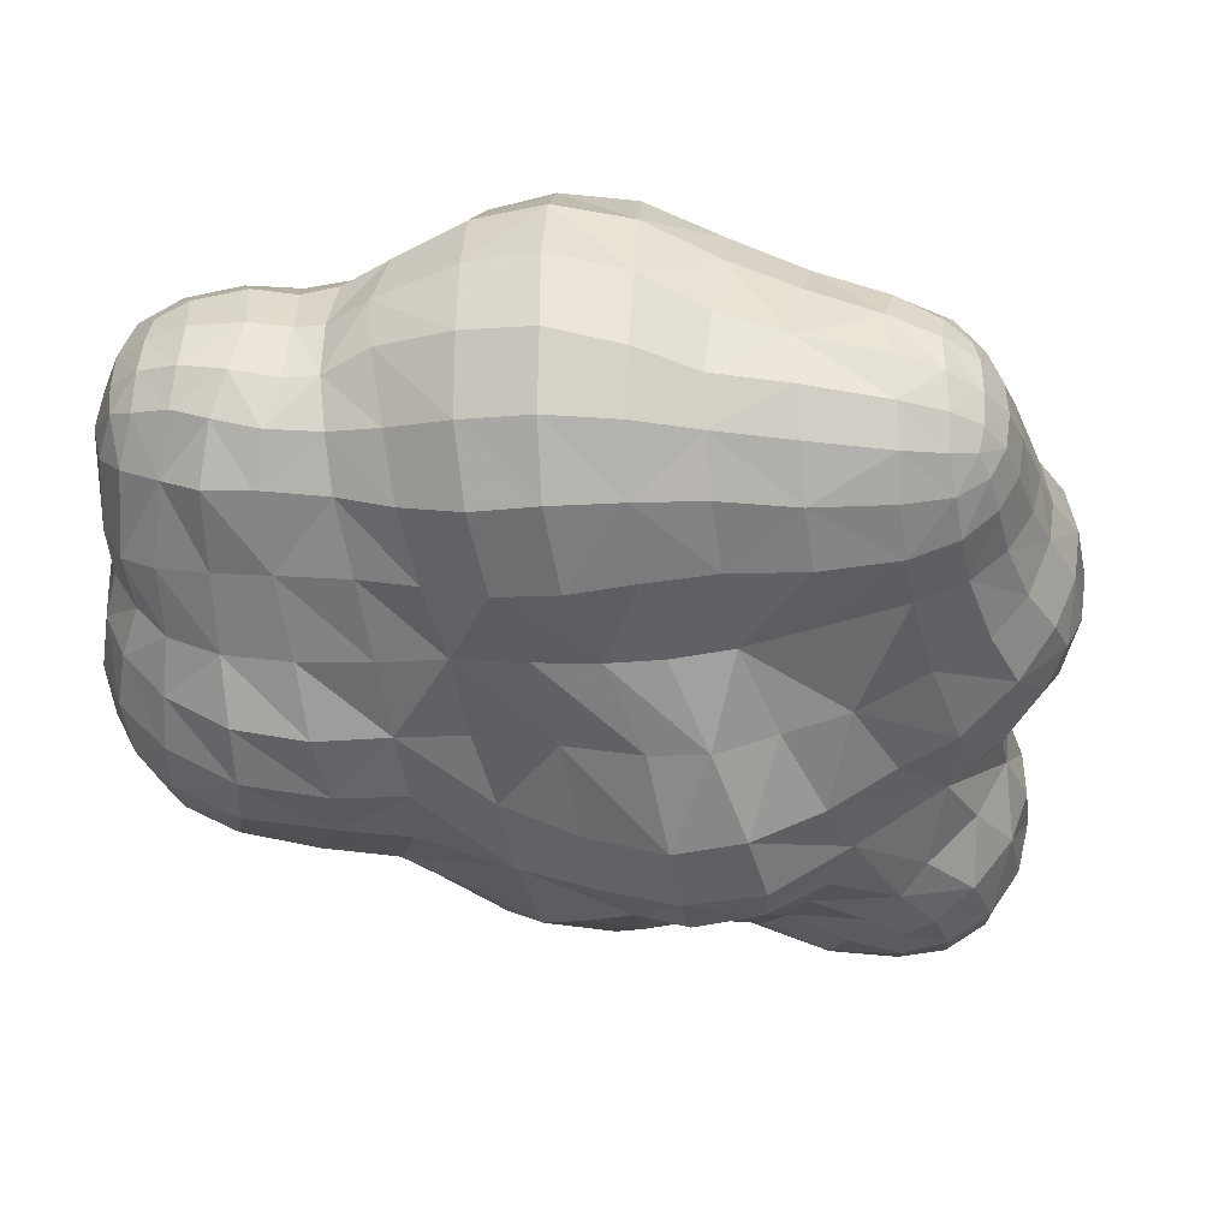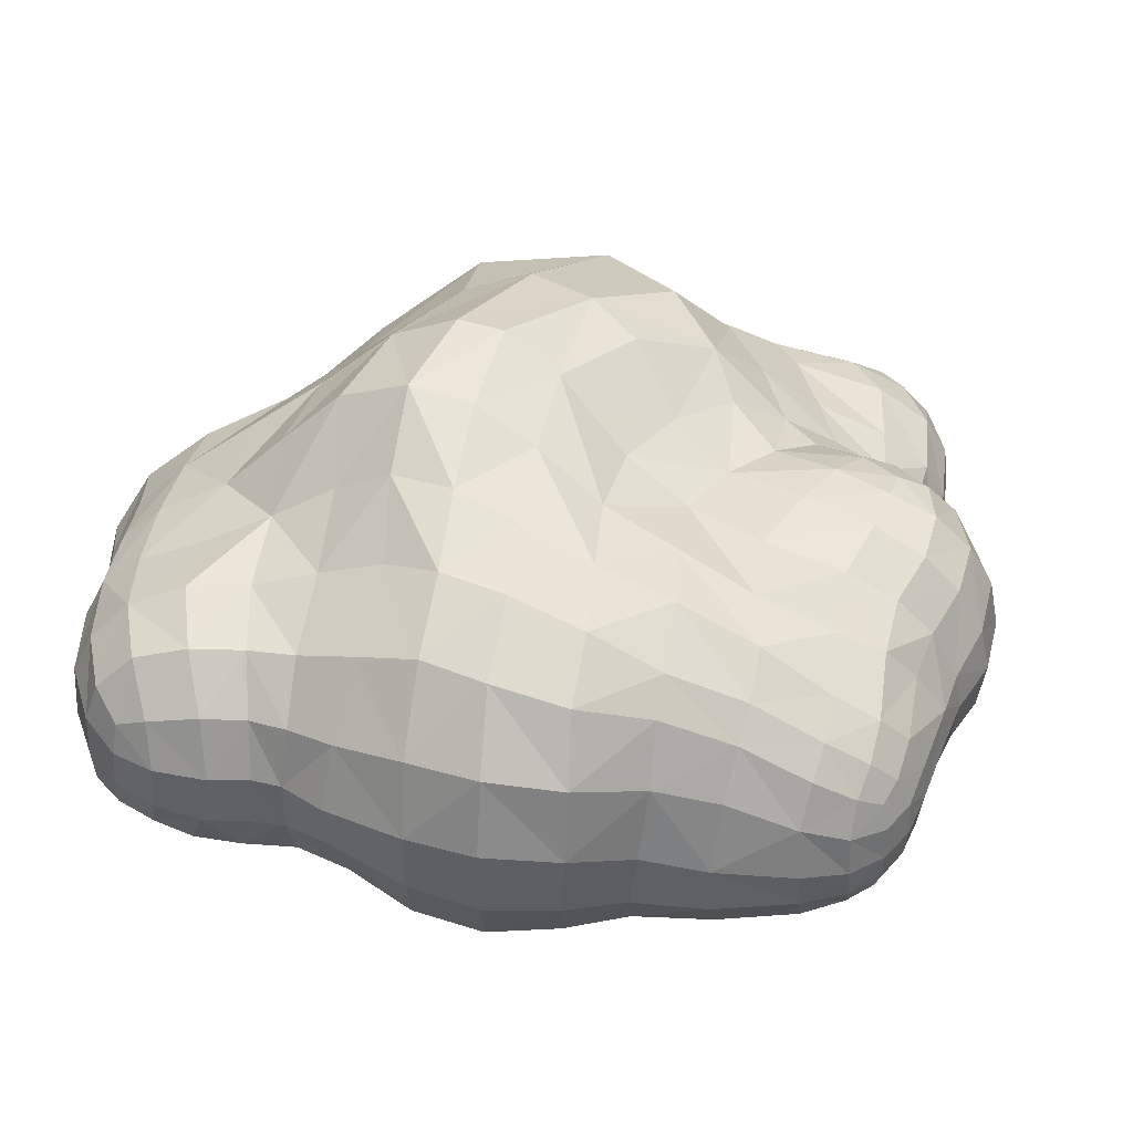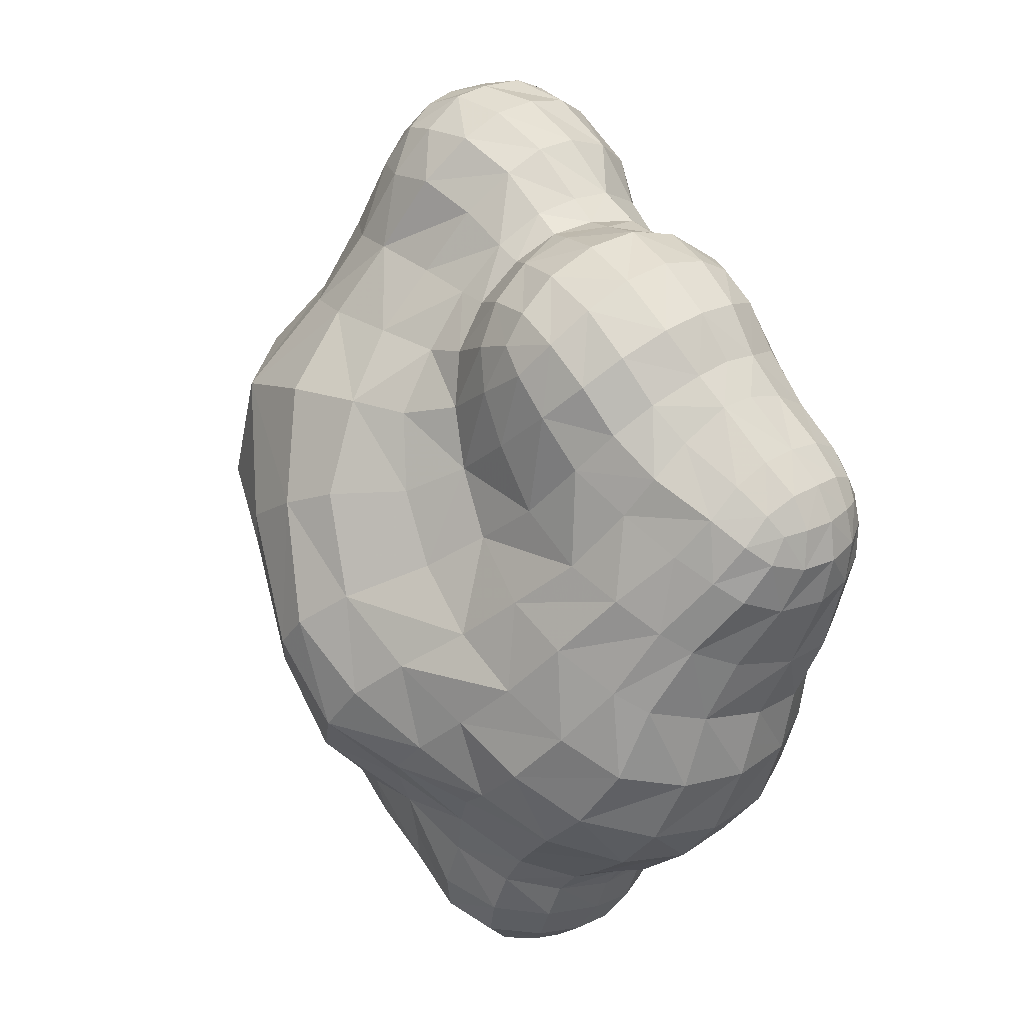
<metadata>
{"format":"obj","ext":"obj","renderer":"f3d","projection":"perspective","resolution":1024,"background":"white","views":[{"elev":-66.1,"azim":-147.1,"up":"+Y"},{"elev":12.0,"azim":-144.6,"up":"+Y"},{"elev":-12.2,"azim":-107.9,"up":"+Z"}]}
</metadata>
<code>
v -6.457 22.34 156.5
v -0.2385 0.9546 141.1
v -11.73 44.74 142.8
v -22.12 -6.728 116.9
v -5.019 -13.38 114.7
v 22.64 -14.48 112.9
v -50.8 -6.693 105.7
v 20.76 69.45 95.66
v 44.37 -10.48 89.61
v -45.35 35.25 88.48
v -57.65 -28.88 60.75
v -64.06 -11.53 51.58
v 84.22 -7.027 52.48
v 85.89 23.87 39.01
v 52.12 -11.82 -10.08
v 41.21 0.473 -16.22
v -7.993 28.13 155.7
v -14.99 22.99 154.4
v -9.937 16.41 155.5
v -0.2108 20.52 155.4
v 0.1335 28.33 154.6
v 2.672 4.349 146
v -4.862 5.685 149.1
v -6.225 0.1217 141.5
v 2.983 -1.846 133.6
v 8.941 2.492 137.5
v -4.725 -4.336 131.7
v -11.46 40.86 148.3
v -2.696 43.55 145.4
v -3.218 47.56 137.9
v -10.85 47.68 132.7
v -18.04 42.64 140.3
v -19.69 37.07 147.3
v -33.72 -7.789 114.1
v -29.89 -17.07 105.3
v -19.24 -18.47 104
v -11.58 -4.048 128.8
v -22.14 1.175 128.2
v -6.86 -23.36 102
v 2.332 -11.29 119.6
v 8.441 -25.42 108.8
v 12.35 -21.05 113.7
v 4.747 -30.66 96.68
v 15.49 -14.77 115.7
v 23.33 -20.2 109.7
v 27.35 -7.611 112.7
v 19.46 -3.731 119.3
v 31.53 -13.67 106.1
v -54.37 -0.5738 105.7
v -57.47 -5.134 96.78
v -51.37 -11.48 99.47
v -42.27 -15.36 102.7
v -43.86 -7.54 110.1
v -46.21 2.075 113.4
v 32.61 61.87 109.4
v 49.16 61.7 96.8
v 40.14 68.05 81.86
v 2.305 64.32 90.13
v 0.4849 56.17 106.5
v 11.06 57.63 112.1
v 20.65 54.34 118.2
v 41.08 -7.057 105.7
v 32.66 -18.65 96.35
v 55.48 -0.4996 93.59
v 50.49 2.62 106.7
v 28.31 -22.33 85.55
v 38.45 -16.06 75.98
v 54.68 -10.58 76.01
v 61.93 -1.822 81.21
v 49.02 -17.05 66.82
v -37.49 37.7 90.2
v -37 36.82 81.55
v -47.25 33.44 82.31
v -53.84 29.43 86.8
v -48.33 32.98 94.07
v -60.17 -26.07 58.52
v -57.2 -28.38 53
v -54.2 -31.36 57.5
v -56.94 -28.12 65.47
v -60.93 -23.69 64.35
v -51.56 -31.96 63.77
v -64.76 -7.942 55.05
v -62.78 -4.393 49.37
v -62.09 -9.863 46.57
v -63.97 -16.15 53.11
v -64.97 -13.24 59.08
v -61.07 -16.77 46.42
v 87.59 -0.2613 50.48
v 83.85 3.46 61.69
v 79.7 -7.136 60.78
v 74.46 -15.62 55.86
v 81.84 -12.15 46.59
v 86.08 -4.992 40.41
v 88.44 17.91 42.37
v 87.23 14.31 32.97
v 84 23.74 32.16
v 82.79 29.23 44.73
v 85.36 23.11 51.27
v 79.05 32.23 36.28
v 48.08 -15.43 -9.193
v 44.84 -10.95 -13.24
v 51.16 -6.78 -12.49
v 58.4 -10.26 -4.707
v 54.78 -16.23 -2.866
v 42.78 -5.013 -15.35
v 35.47 -6.928 -14.14
v 35.25 1.693 -15.46
v 38.76 11.68 -14.43
v 45.62 6.172 -16
v 49.57 -0.1052 -14.67
v 51.67 12.77 -10.85
v 56.96 6.258 -9.717
v 58.9 -2.149 -7.431
v 63.03 13.05 -0.5139
v 65.56 3.356 1.516
v 65.83 -7.747 5.642
v 70.31 6.744 10.65
v 70.16 -4.382 13.53
v 67.98 -11.7 18.17
v 64.03 -14.42 9.312
v 64.89 -17.32 23.12
v 58.96 -18.79 12.41
v 49.4 -20.06 0.8492
v 51.24 -21.93 16.72
v 43.84 -24.12 4.418
v 36.83 -21.11 -3.385
v 41.94 -18.34 -7.234
v 31.42 -16.33 -7.212
v 38.11 -14.06 -11.36
v 27.1 -8.142 -10
v 25.31 -16.8 -1.841
v 21.55 -8.258 -5.459
v 20.55 2.299 -6.9
v 26.68 2.724 -11.82
v 22.31 13.39 -5.052
v 29.96 13.63 -10.51
v 26.9 22.42 1.572
v 35.73 22.24 -4.596
v 44.76 18.78 -8.901
v 41.54 27.2 5.795
v 52.01 23.69 1.49
v 58.73 19.43 -0.4794
v 56.78 30.03 11.65
v 63.04 25.33 9.354
v 67.56 17.58 9.354
v 68.18 28.81 18.55
v 73.07 20.11 16.61
v 76.4 9.229 16.95
v 79.41 22.53 23.98
v 82.9 11.34 24.07
v 83.15 0.08745 26.66
v 76.6 -2.203 19.3
v 81.33 -9.185 30.82
v 75 -10.85 23.8
v 76.9 -16.69 38.67
v 71.14 -17.7 31.07
v 69.38 -20.88 48.7
v 63.96 -22.79 39.51
v 58.3 -20.92 28.99
v 54.42 -23.49 47.91
v 48.74 -22.87 35.65
v 42.74 -23.89 21.74
v 38.13 -23.68 42.15
v 32.14 -25.74 28.42
v 27.18 -25.72 15.67
v 36.9 -24.67 8.633
v 22.97 -23.23 7.162
v 30.73 -22.61 1.851
v 20.01 -17.29 0.9422
v 14.55 -26.4 10.47
v 10.73 -18.75 1.084
v 8.454 -11.48 -3.427
v 16.99 -9.122 -3.248
v 4.911 0.09118 -4.392
v 14.22 1.275 -4.787
v 3.368 14.14 -0.7298
v 14.43 13.03 -1.848
v 4.654 27.44 8.867
v 16.71 24.87 6.499
v 8.858 40.61 15.95
v 20.38 37.14 15.41
v 31.11 31.85 11.7
v 24.57 51.47 22.03
v 35.47 43.38 19.64
v 45.88 35.07 16.88
v 39.1 50.97 34.59
v 50.42 43.13 28.34
v 61.06 35.69 22.6
v 55.09 45.83 43.99
v 66.27 39.51 34.67
v 74.46 32.15 27.71
v 72.05 38.22 45.87
v 61.98 45.4 57.46
v 67.12 41.51 64.7
v 75.86 34.84 53.28
v 70.52 32.46 72.11
v 77.62 28.47 61.64
v 71.9 21.23 77.92
v 77.66 18.87 69.68
v 85.64 13.85 58.46
v 89.31 9.224 48.08
v 75.92 7.323 71.79
v 68.35 10.56 81.48
v 70.93 -4.813 71.55
v 63.56 -13.62 66.74
v 58.75 -19.71 59.22
v 44.04 -20.73 55.35
v 34.16 -19.13 62.17
v 28.1 -23.96 47.76
v 22.19 -23.29 69.65
v 17.16 -26.85 53.99
v 14.4 -34.07 39.08
v 23.66 -28.64 33.85
v 9.267 -36.02 25.26
v 19.11 -29.83 20.94
v 3.578 -32.3 13.5
v -1.24 -38.5 29.77
v -7.762 -35.23 18.53
v -13.9 -27.62 9.555
v -2.537 -24.38 4.331
v -18.1 -16.26 3.139
v -6.612 -14.16 -1.396
v -20.61 -2.783 0.7547
v -8.566 -0.7071 -3.262
v -20.14 12.34 3.497
v -8.866 15.2 0.4674
v -17.97 24.73 11.69
v -6.238 27.48 9.105
v -12.35 33.83 22.3
v -2.188 39.07 18.53
v -7.837 44.46 33.53
v 1.58 51.25 29.1
v 11.69 54.14 24.37
v 6.223 61.6 43.52
v 13.99 63.24 40.84
v 27.21 59.83 39.47
v 17.39 68.57 67.08
v 29.74 65.26 63.16
v 44.2 54.62 52.98
v 54.06 56.08 70.2
v 61.45 50.78 79.31
v 57.77 49.67 103.3
v 66.46 40.24 87.27
v 61.85 32.94 107
v 67.83 27.04 91.85
v 59.12 16.8 107.9
v 63.93 13.02 93.66
v 49.47 36.54 118.8
v 49.84 21.94 118.9
v 42.98 9.029 118
v 35.92 26.07 126.1
v 32.68 15.55 126.1
v 27.79 8.023 124.1
v 36.02 0.3721 116
v 24.64 17.21 133.3
v 21.05 10.18 131
v 13.95 1.07 127.2
v 14.12 9.108 141.3
v 8.141 -6.145 123.2
v 16.69 16.67 143.2
v 6.637 17.98 151.4
v 5.119 11.11 150
v -2.179 12.77 154.2
v -13.26 8.827 150
v -20.22 15.27 149
v -23.63 7.775 139
v -14.91 0.506 139.6
v -24.95 23.39 145.9
v -28.79 16.32 137.2
v -29.93 9.513 126.5
v -30.83 23.55 133.7
v -33.07 17.19 123.3
v -35.02 14.45 118.2
v -31.93 4.745 120.5
v -40.24 13.04 115.7
v -37.12 2.649 116.5
v -49.35 11.31 111.9
v -41.47 21.84 112.1
v -50.76 20.26 107.5
v -58.72 16.17 98.9
v -57.71 8.196 103.3
v -62.16 10.05 88.98
v -61.3 2.56 93.25
v -61.51 3.436 81.17
v -60.65 -2.551 84.64
v -57.72 -8.969 87.19
v -61.55 -6.707 78.06
v -58.22 -13.83 79.67
v -52.6 -21.06 79.9
v -50.95 -15.76 90.52
v -43.04 -20.3 91.64
v -45.7 -25.68 79.1
v -37.11 -28 76.62
v -32.89 -22.14 90.65
v -55.23 -25.98 71.47
v -48.76 -30.6 70.68
v -40.53 -33.49 67.81
v -28.33 -35.06 61.36
v -23.69 -28.8 72.17
v -44.46 -34.61 59.28
v -32.73 -36.17 51.54
v -21.77 -35.71 43.4
v -16.74 -34.28 54.56
v -48.41 -33.4 52.31
v -37.38 -34.04 43.05
v -26.39 -33.19 34.37
v -17.99 -34.74 26.33
v -11.8 -37.51 36.39
v -40.72 -29.74 36.54
v -30.2 -28.32 28.29
v -23.31 -28.43 18.84
v -34.75 -18.92 23.82
v -28.33 -17.75 12.67
v -38.63 -6.194 21.51
v -31.09 -4.893 9.681
v -39.36 5.382 22.07
v -30.96 8.33 10.71
v -38.76 12.18 25.43
v -29.04 19.11 17.67
v -35.44 21.87 33.48
v -23.83 27.86 27.22
v -29.12 28.26 43.33
v -17.55 34.94 38.72
v -22.37 32.45 56.97
v -12.73 40.76 52.67
v -2.563 54.31 47.57
v -13.24 45.3 67.07
v -4.598 58.44 67.42
v 4.38 65.02 67.13
v -9.662 55.32 85.32
v -15.6 46.62 82.07
v -19.17 42.19 94.27
v -10.85 49.67 99.91
v -23.26 37.06 105.3
v -16.12 42.37 111.5
v -6.785 48.71 118.7
v 0.4232 51.4 123.2
v -24.55 36.45 121.3
v -19.48 43.63 128.7
v -29.96 29.79 128.3
v -25.39 37.28 136.3
v -26.64 30.84 142
v -18.18 30.98 150.9
v -9.081 35.54 152.7
v -0.2492 36.61 151.7
v 7.432 36.51 147.9
v 4.794 43.33 142.3
v 7.557 26.76 151.1
v 16.77 26.22 143.3
v 14.74 36.67 141.2
v 24.84 37.09 131.3
v 18.8 44.65 129.8
v 11.67 43.9 137.2
v 25.69 26.99 133.5
v 35.82 37.54 125.4
v 43.92 50.6 115.9
v 29.96 47.22 122.6
v 8.812 50.09 128.8
v -28.95 31.24 113.7
v -32.39 24.4 119.7
v -32.86 29.08 109.3
v -35.71 22.34 114.7
v -39.91 29.75 106.7
v -28.84 34.83 101.7
v -39.1 35.24 98.85
v -50 27.94 101.2
v -57.51 23.43 92.85
v -56.33 24.12 78.51
v -60.4 17.92 83.51
v -55.81 18.06 70.09
v -59.82 11.93 75.32
v -58.28 11.18 61.96
v -60.54 6.007 68.58
v -62.61 -0.8939 75.3
v -63.92 -2.509 60.29
v -64.26 -8.12 65.17
v -62.99 -13.98 68.3
v -63.56 -18.73 61.87
v -60.01 -20.25 70.7
v -62.48 -21.75 55.47
v -59.53 -23.38 48.93
v -53.96 -23.4 42.19
v -51.65 -29.44 46.8
v -55.54 -14.46 39.52
v -46.49 -9.424 30.76
v -43.15 -21.88 32.48
v -57.36 -6.248 40.32
v -48.23 0.2063 32.28
v -57.54 -0.259 43.44
v -48.36 6.658 35.38
v -55.72 6.436 48.34
v -46.7 14.5 41.24
v -52.07 14.78 56.3
v -41.17 21.06 48.47
v -48.8 22.94 64.84
v -35.68 27.53 59.62
v -48.66 29.29 74.32
v -36.31 33.3 71.65
v -22.17 36.28 70.27
v -24.58 38.78 81.65
v -26.75 38.65 92.25
v -61.76 1.77 54.21
v 4.574 -36.38 43.87
v -5.893 -35.41 48.93
v 7.467 -29.16 59.14
v -1.309 -29.9 63.63
v -11.16 -29.32 68.13
v 1.354 -31.24 80.33
v -8.542 -27.11 84.94
v -19.38 -24.21 89.12
v 10.22 -29.35 75.83
v 16.4 -29.86 92.2
v 20.95 -26.23 102.4
v 88.17 4.1 35.88
v 1.799 46.58 137.6
v 6.799 47.54 134.3
g Group3206
f 1 17 18 19
f 1 20 21 17
f 2 22 23 24
f 2 25 26 22
f 2 24 27 25
f 3 28 29 30
f 3 30 31 32
f 3 32 33 28
f 4 34 35 36
f 4 5 37 38
f 4 36 39 5
f 5 40 27 37
f 5 41 42 40
f 5 39 43 41
f 6 44 42 45
f 6 46 47 44
f 6 45 48 46
f 7 49 50 51
f 7 51 52 53
f 7 53 54 49
f 8 55 56 57
f 8 58 59 60
f 8 60 61 55
f 9 62 48 63
f 9 64 65 62
f 9 63 66 67
f 9 68 69 64
f 9 67 70 68
f 10 71 72 73
f 10 73 74 75
f 11 76 77 78
f 11 79 80 76
f 11 78 81 79
f 12 82 83 84
f 12 85 86 82
f 12 84 87 85
f 13 88 89 90
f 13 90 91 92
f 13 92 93 88
f 14 94 95 96
f 14 97 98 94
f 14 96 99 97
f 15 100 101 102
f 15 103 104 100
f 16 105 106 107
f 16 107 108 109
f 16 109 110 105
f 110 102 101 105
f 110 109 111 112
f 110 112 113 102
f 113 103 15 102
f 113 112 114 115
f 113 115 116 103
f 116 115 117 118
f 116 118 119 120
f 116 120 104 103
f 120 119 121 122
f 120 122 123 104
f 123 122 124 125
f 123 125 126 127
f 123 127 100 104
f 127 126 128 129
f 127 129 101 100
f 129 128 130 106
f 129 106 105 101
f 130 128 131 132
f 130 132 133 134
f 130 134 107 106
f 134 133 135 136
f 134 136 108 107
f 136 135 137 138
f 136 138 139 108
f 139 111 109 108
f 139 138 140 141
f 139 141 142 111
f 142 114 112 111
f 142 141 143 144
f 142 144 145 114
f 145 117 115 114
f 145 144 146 147
f 145 147 148 117
f 148 147 149 150
f 148 150 151 152
f 148 152 118 117
f 152 151 153 154
f 152 154 119 118
f 154 153 155 156
f 154 156 121 119
f 156 155 157 158
f 156 158 159 121
f 159 158 160 161
f 159 161 162 124
f 159 124 122 121
f 162 161 163 164
f 162 164 165 166
f 162 166 125 124
f 166 165 167 168
f 166 168 126 125
f 168 167 169 131
f 168 131 128 126
f 169 167 170 171
f 169 171 172 173
f 169 173 132 131
f 173 172 174 175
f 173 175 133 132
f 175 174 176 177
f 175 177 135 133
f 177 176 178 179
f 177 179 137 135
f 179 178 180 181
f 179 181 182 137
f 182 140 138 137
f 182 181 183 184
f 182 184 185 140
f 185 143 141 140
f 185 184 186 187
f 185 187 188 143
f 188 146 144 143
f 188 187 189 190
f 188 190 191 146
f 191 149 147 146
f 191 190 192 99
f 191 99 96 149
f 192 190 189 193
f 192 193 194 195
f 192 195 97 99
f 195 194 196 197
f 195 197 98 97
f 197 196 198 199
f 197 199 200 98
f 200 201 94 98
f 200 199 202 89
f 200 89 88 201
f 202 199 198 203
f 202 203 69 204
f 202 204 90 89
f 204 69 68 205
f 204 205 91 90
f 205 68 70 206
f 205 206 157 91
f 206 70 207 160
f 206 160 158 157
f 207 70 67 208
f 207 208 209 163
f 207 163 161 160
f 209 208 210 211
f 209 211 212 213
f 209 213 164 163
f 213 212 214 215
f 213 215 165 164
f 215 214 216 170
f 215 170 167 165
f 216 214 217 218
f 216 218 219 220
f 216 220 171 170
f 220 219 221 222
f 220 222 172 171
f 222 221 223 224
f 222 224 174 172
f 224 223 225 226
f 224 226 176 174
f 226 225 227 228
f 226 228 178 176
f 228 227 229 230
f 228 230 180 178
f 230 229 231 232
f 230 232 233 180
f 233 183 181 180
f 233 232 234 235
f 233 235 236 183
f 236 186 184 183
f 236 235 237 238
f 236 238 239 186
f 239 189 187 186
f 239 238 57 240
f 239 240 193 189
f 240 57 56 241
f 240 241 194 193
f 241 56 242 243
f 241 243 196 194
f 243 242 244 245
f 243 245 198 196
f 245 244 246 247
f 245 247 203 198
f 247 246 65 64
f 247 64 69 203
f 246 244 248 249
f 246 249 250 65
f 250 249 251 252
f 250 252 253 254
f 250 254 62 65
f 254 253 47 46
f 254 46 48 62
f 253 252 255 256
f 253 256 257 47
f 257 256 258 26
f 257 26 25 259
f 257 259 44 47
f 259 25 27 40
f 259 40 42 44
f 258 256 255 260
f 258 260 261 262
f 258 262 22 26
f 262 261 20 263
f 262 263 23 22
f 263 20 1 19
f 263 19 264 23
f 264 19 18 265
f 264 265 266 267
f 264 267 24 23
f 267 266 38 37
f 267 37 27 24
f 266 265 268 269
f 266 269 270 38
f 270 269 271 272
f 270 272 273 274
f 270 274 4 38
f 274 273 275 276
f 274 276 34 4
f 276 275 277 54
f 276 54 53 34
f 277 275 278 279
f 277 279 280 281
f 277 281 49 54
f 281 280 282 283
f 281 283 50 49
f 283 282 284 285
f 283 285 286 50
f 286 285 287 288
f 286 288 289 290
f 286 290 51 50
f 290 291 52 51
f 290 289 292 291
f 292 293 294 291
f 292 289 295 296
f 292 296 297 293
f 297 298 299 293
f 297 296 81 300
f 297 300 301 298
f 301 302 303 298
f 301 300 304 305
f 301 305 306 302
f 306 307 308 302
f 306 305 309 310
f 306 310 311 307
f 311 219 218 307
f 311 310 312 313
f 311 313 221 219
f 313 312 314 315
f 313 315 223 221
f 315 314 316 317
f 315 317 225 223
f 317 316 318 319
f 317 319 227 225
f 319 318 320 321
f 319 321 229 227
f 321 320 322 323
f 321 323 231 229
f 323 322 324 325
f 323 325 326 231
f 326 234 232 231
f 326 325 327 328
f 326 328 329 234
f 329 237 235 234
f 329 328 330 58
f 329 58 8 237
f 330 328 327 331
f 330 331 332 333
f 330 333 59 58
f 333 332 334 335
f 333 335 336 59
f 336 337 60 59
f 336 335 338 339
f 336 339 31 337
f 339 338 340 341
f 339 341 32 31
f 341 340 271 342
f 341 342 33 32
f 342 271 269 268
f 342 268 343 33
f 343 344 28 33
f 343 268 265 18
f 343 18 17 344
f 344 345 29 28
f 344 17 21 345
f 345 346 347 29
f 345 21 348 346
f 348 349 350 346
f 348 21 20 261
f 348 261 260 349
f 350 351 352 353
f 350 353 347 346
f 350 349 354 351
f 354 251 355 351
f 354 349 260 255
f 354 255 252 251
f 355 248 356 357
f 355 357 352 351
f 355 251 249 248
f 357 356 55 61
f 357 61 358 352
f 356 242 56 55
f 356 248 244 242
f 340 338 359 360
f 340 360 272 271
f 360 359 361 362
f 360 362 273 272
f 362 361 363 278
f 362 278 275 273
f 363 361 364 365
f 363 365 75 366
f 363 366 279 278
f 366 75 74 367
f 366 367 280 279
f 367 74 368 369
f 367 369 282 280
f 369 368 370 371
f 369 371 284 282
f 371 370 372 373
f 371 373 374 284
f 374 373 375 376
f 374 376 377 287
f 374 287 285 284
f 377 376 86 378
f 377 378 80 379
f 377 379 288 287
f 379 80 79 295
f 379 295 289 288
f 378 86 85 380
f 378 380 76 80
f 380 85 87 381
f 380 381 77 76
f 381 382 383 77
f 381 87 384 382
f 384 385 386 382
f 384 87 84 387
f 384 387 388 385
f 388 316 314 385
f 388 387 389 390
f 388 390 318 316
f 390 389 391 392
f 390 392 320 318
f 392 391 393 394
f 392 394 322 320
f 394 393 395 396
f 394 396 324 322
f 396 395 397 398
f 396 398 399 324
f 399 327 325 324
f 399 398 72 400
f 399 400 331 327
f 400 72 71 401
f 400 401 332 331
f 401 71 365 364
f 401 364 334 332
f 398 397 73 72
f 397 395 370 368
f 397 368 74 73
f 395 393 372 370
f 393 391 402 372
f 402 391 389 83
f 402 83 82 375
f 402 375 373 372
f 389 387 84 83
f 386 312 310 309
f 386 309 383 382
f 386 385 314 312
f 383 309 305 304
f 383 304 78 77
f 376 375 82 86
f 365 71 10 75
f 364 361 359 334
f 359 338 335 334
f 337 358 61 60
f 337 31 30 358
f 308 217 403 404
f 308 404 303 302
f 308 307 218 217
f 404 403 405 406
f 404 406 407 303
f 407 406 408 409
f 407 409 410 299
f 407 299 298 303
f 410 409 39 36
f 410 36 35 294
f 410 294 293 299
f 409 408 43 39
f 408 411 412 43
f 408 406 405 411
f 412 66 63 413
f 412 413 41 43
f 412 411 210 66
f 413 63 48 45
f 413 45 42 41
f 411 405 211 210
f 405 403 212 211
f 403 217 214 212
f 304 300 81 78
f 296 295 79 81
f 294 35 52 291
f 238 237 8 57
f 210 208 67 66
f 201 414 95 94
f 201 88 93 414
f 414 93 153 151
f 414 151 150 95
f 157 155 92 91
f 155 153 93 92
f 150 149 96 95
f 53 52 35 34
f 347 353 416 415
f 352 358 416 353
f 415 416 358 30
f 29 347 415 30

</code>
